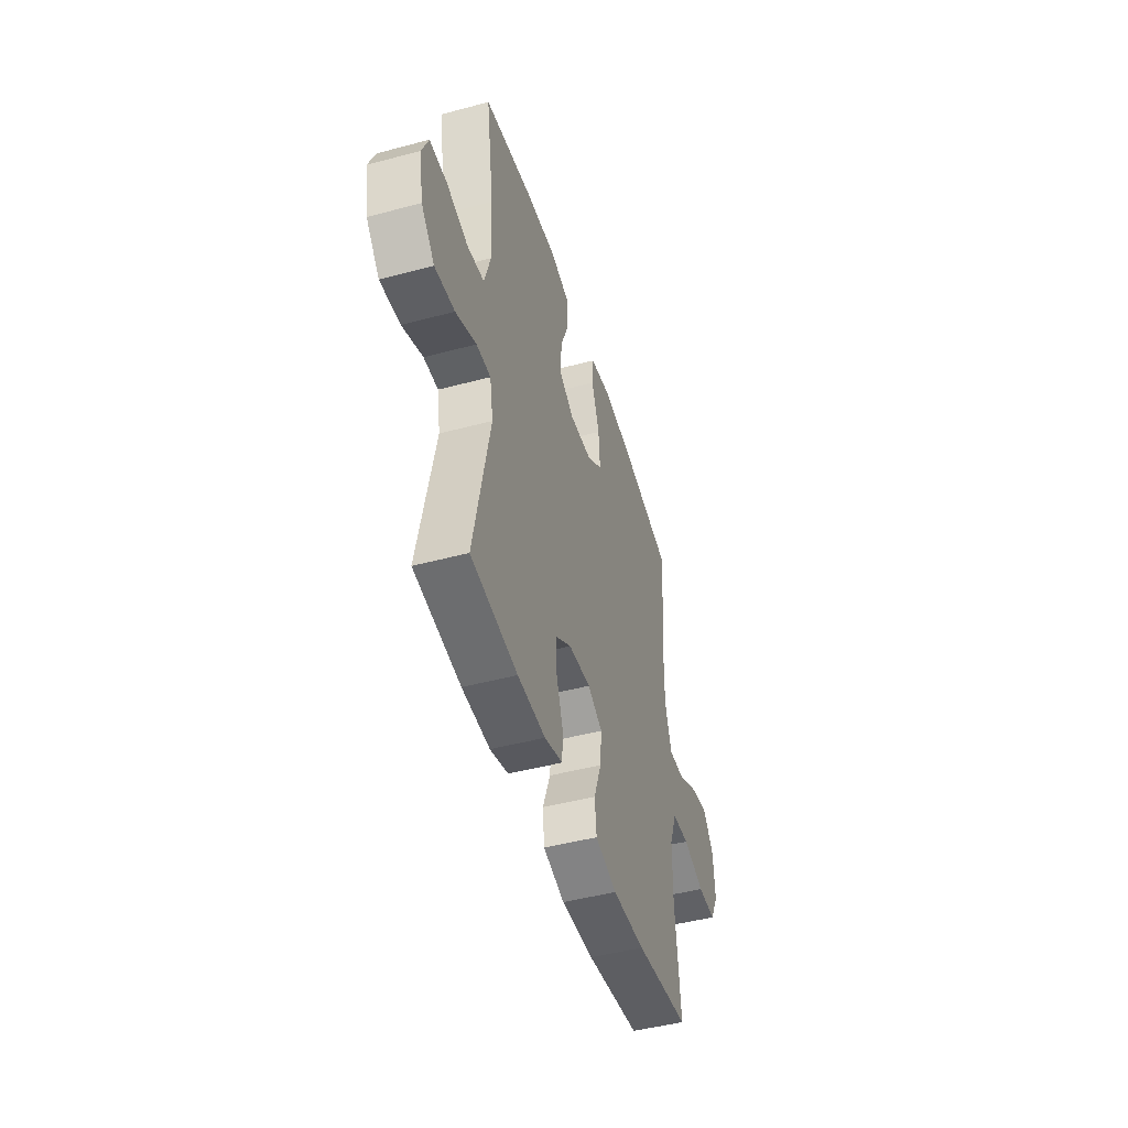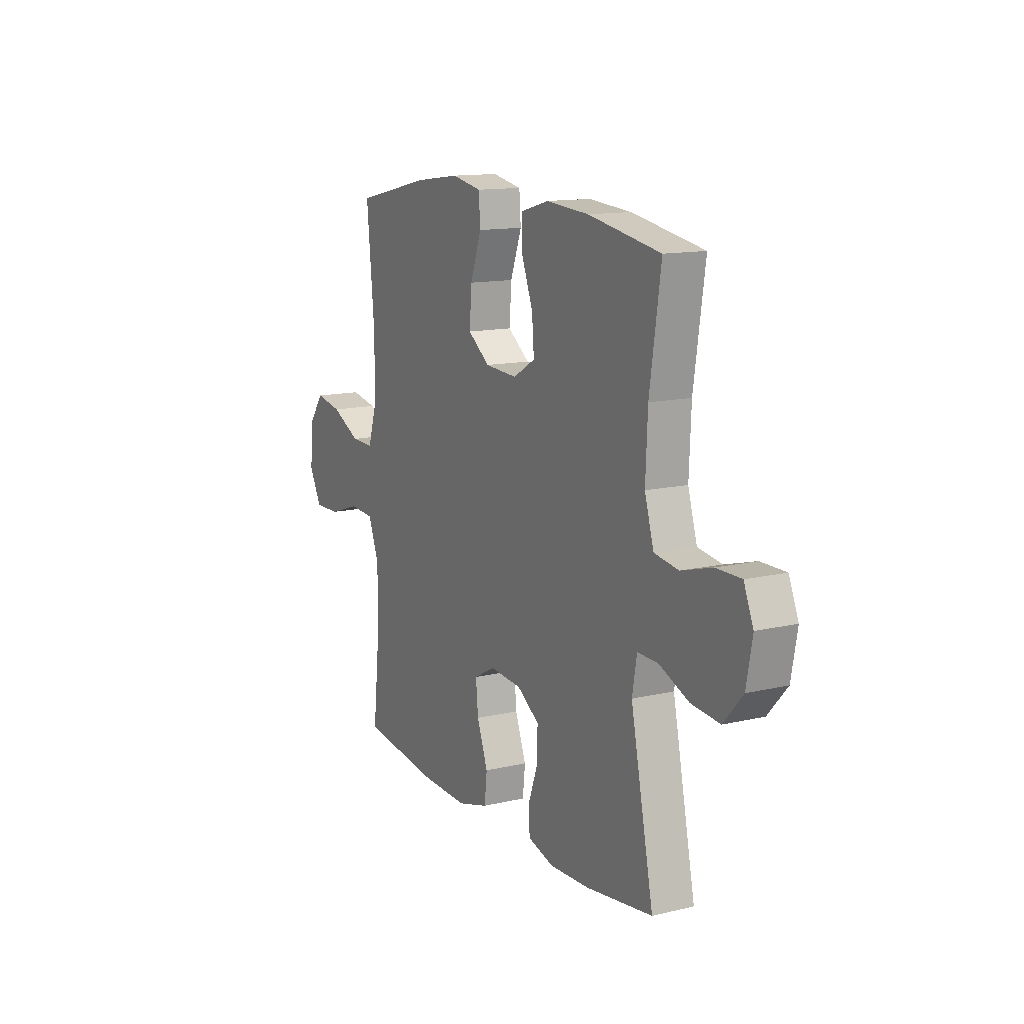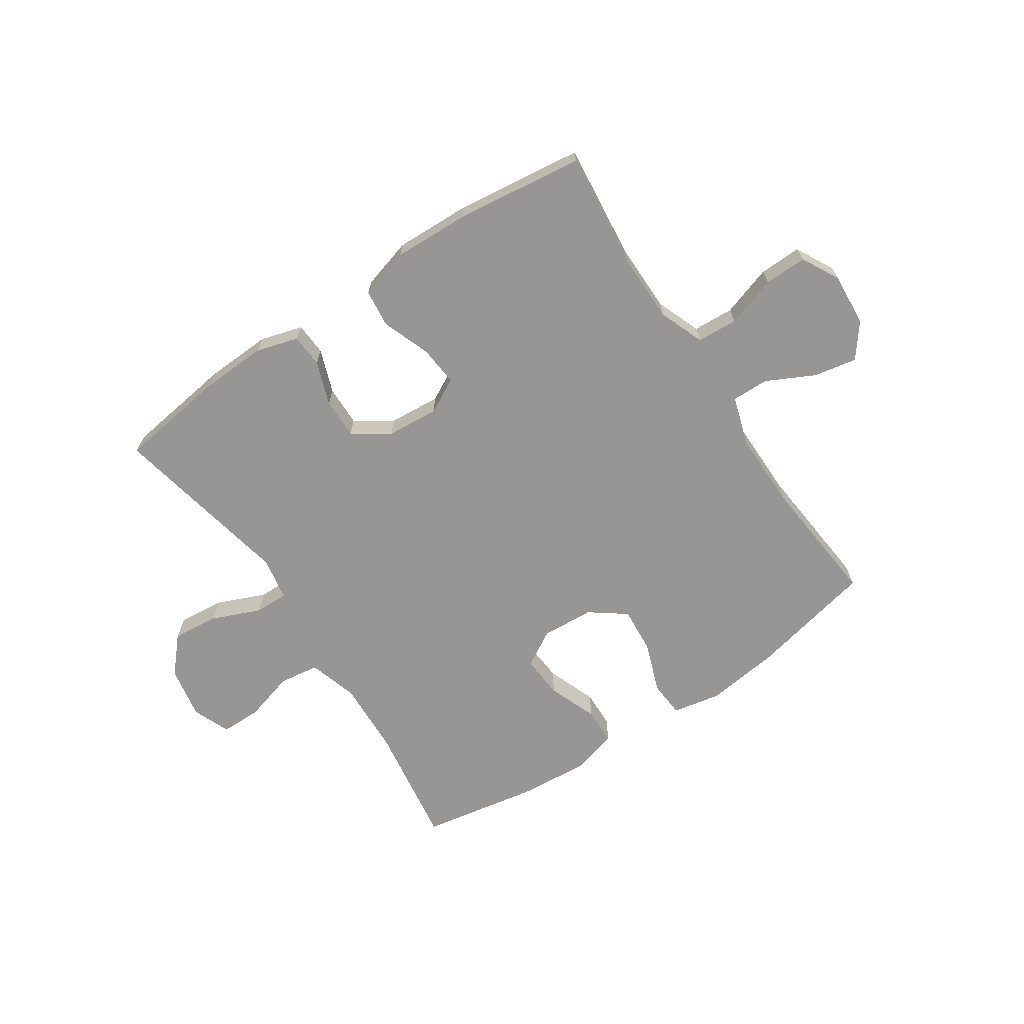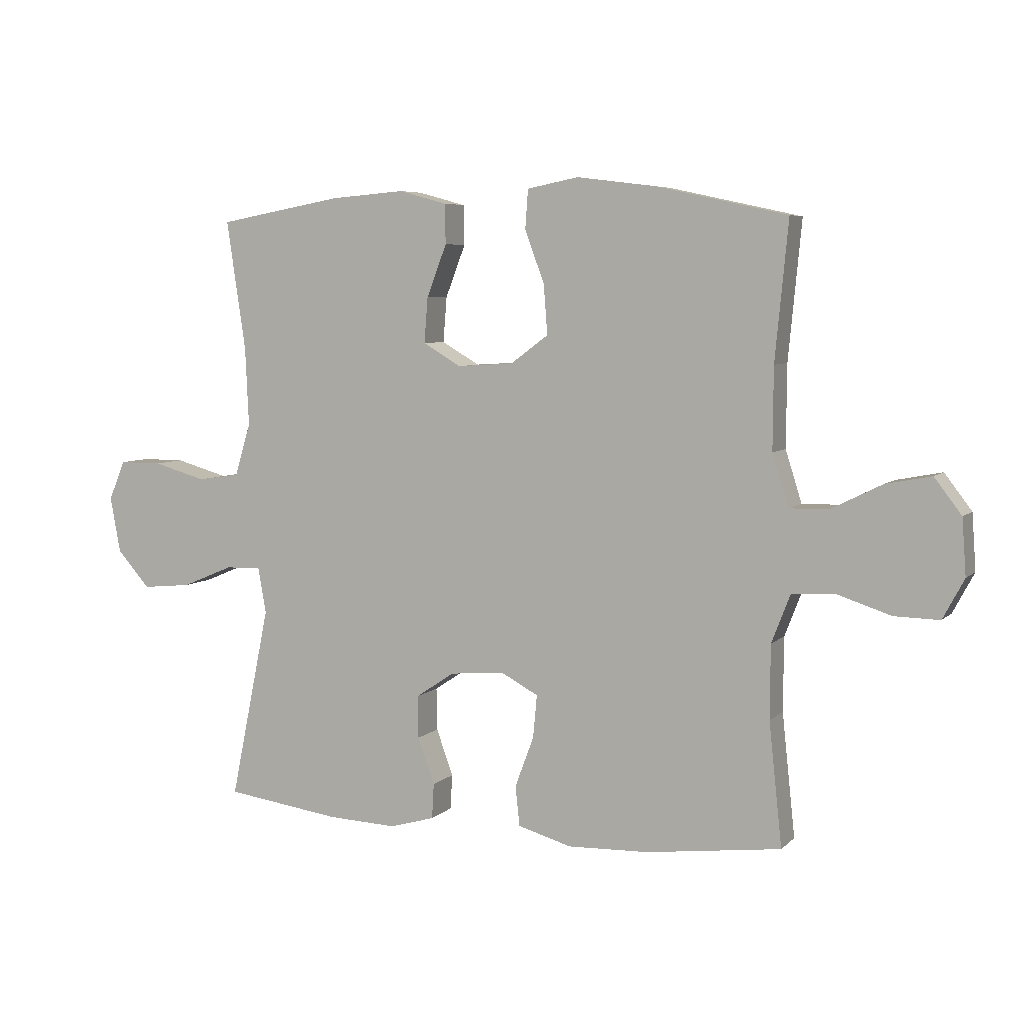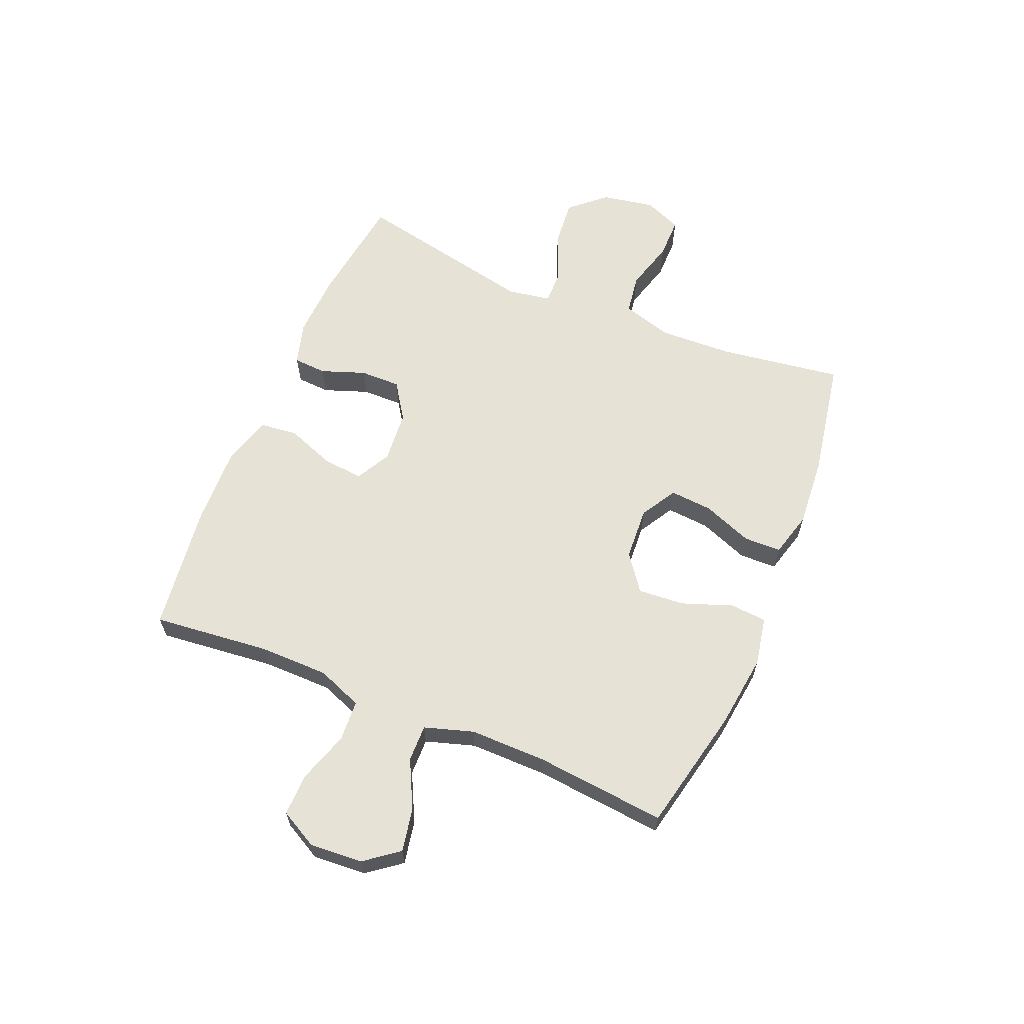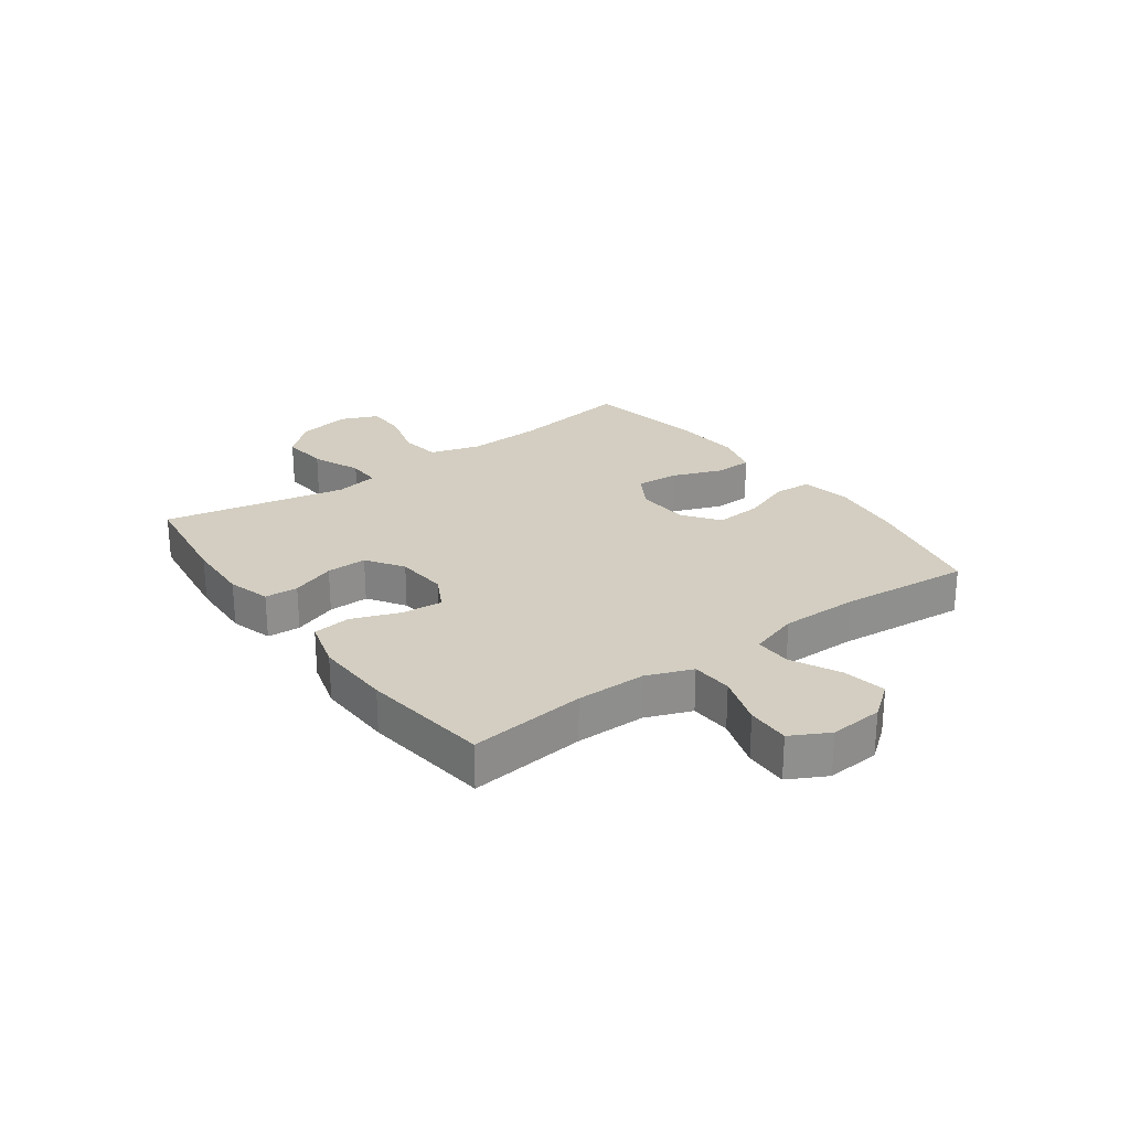
<metadata>
{"format":"obj","ext":"obj","renderer":"f3d","projection":"perspective","resolution":1024,"background":"white","views":[{"elev":-46.6,"azim":106.9,"up":"+Z"},{"elev":13.2,"azim":61.8,"up":"+Z"},{"elev":-68.0,"azim":-146.3,"up":"+Y"},{"elev":6.0,"azim":-156.8,"up":"+Z"},{"elev":63.1,"azim":-67.3,"up":"+Y"},{"elev":25.3,"azim":-126.1,"up":"+Y"}]}
</metadata>
<code>
o path852
v 0.4451 0.0375 -0.1813
v 0.4586 0.0375 -0.1046
v 0.5184 0.0375 -0.1059
v 0.6042 0.0375 -0.1419
v 0.6875 0.0375 -0.1499
v 0.7429 0.0375 -0.08766
v 0.7602 0.0375 0.006111
v 0.7326 0.0375 0.07247
v 0.6601 0.0375 0.07247
v 0.571 0.0375 0.04722
v 0.5003 0.0375 0.05779
v 0.4739 0.0375 0.1461
v 0.4797 0.0375 0.2775
v 0.5118 0.0375 0.4951
v 0.3027 0.0375 0.5328
v 0.1781 0.0375 0.5428
v 0.09802 0.0375 0.5209
v 0.09642 0.0375 0.4544
v 0.13 0.0375 0.3668
v 0.1359 0.0375 0.2909
v 0.07213 0.0375 0.2535
v -0.02169 0.0375 0.2591
v -0.08529 0.0375 0.3063
v -0.0791 0.0375 0.3884
v -0.0464 0.0375 0.4781
v -0.05116 0.0375 0.5429
v -0.1374 0.0375 0.5598
v -0.2694 0.0375 0.5432
v -0.4898 0.0375 0.4951
v -0.4678 0.0375 0.2638
v -0.467 0.0375 0.1265
v -0.4944 0.0375 0.03945
v -0.5602 0.0375 0.04079
v -0.6449 0.0375 0.08321
v -0.7215 0.0375 0.09803
v -0.767 0.0375 0.03831
v -0.7738 0.0375 -0.0559
v -0.7382 0.0375 -0.1228
v -0.6623 0.0375 -0.121
v -0.5722 0.0375 -0.09161
v -0.4998 0.0375 -0.09595
v -0.4685 0.0375 -0.1766
v -0.4679 0.0375 -0.3002
v -0.4898 0.0375 -0.5068
v -0.263 0.0375 -0.5355
v -0.1267 0.0375 -0.5399
v -0.03654 0.0375 -0.5142
v -0.02926 0.0375 -0.4471
v -0.061 0.0375 -0.3618
v -0.06778 0.0375 -0.2898
v -0.005994 0.0375 -0.2567
v 0.08651 0.0375 -0.2642
v 0.1515 0.0375 -0.3078
v 0.1503 0.0375 -0.3795
v 0.1221 0.0375 -0.4576
v 0.1254 0.0375 -0.5167
v 0.2009 0.0375 -0.5385
v 0.3172 0.0375 -0.5336
v 0.5118 0.0375 -0.5068
v 0.4451 -0.0375 -0.1813
v 0.4586 -0.0375 -0.1046
v 0.5184 -0.0375 -0.1059
v 0.6042 -0.0375 -0.1419
v 0.6875 -0.0375 -0.1499
v 0.7429 -0.0375 -0.08766
v 0.7602 -0.0375 0.006111
v 0.7326 -0.0375 0.07247
v 0.6601 -0.0375 0.07247
v 0.571 -0.0375 0.04722
v 0.5003 -0.0375 0.05779
v 0.4739 -0.0375 0.1461
v 0.4797 -0.0375 0.2775
v 0.5118 -0.0375 0.4951
v 0.3027 -0.0375 0.5328
v 0.1781 -0.0375 0.5428
v 0.09802 -0.0375 0.5209
v 0.09642 -0.0375 0.4544
v 0.13 -0.0375 0.3668
v 0.1359 -0.0375 0.2909
v 0.07213 -0.0375 0.2535
v -0.02169 -0.0375 0.2591
v -0.08529 -0.0375 0.3063
v -0.0791 -0.0375 0.3884
v -0.0464 -0.0375 0.4781
v -0.05116 -0.0375 0.5429
v -0.1374 -0.0375 0.5598
v -0.2694 -0.0375 0.5432
v -0.4898 -0.0375 0.4951
v -0.4678 -0.0375 0.2638
v -0.467 -0.0375 0.1265
v -0.4944 -0.0375 0.03945
v -0.5602 -0.0375 0.04079
v -0.6449 -0.0375 0.08321
v -0.7215 -0.0375 0.09803
v -0.767 -0.0375 0.03831
v -0.7738 -0.0375 -0.0559
v -0.7382 -0.0375 -0.1228
v -0.6623 -0.0375 -0.121
v -0.5722 -0.0375 -0.09161
v -0.4998 -0.0375 -0.09595
v -0.4685 -0.0375 -0.1766
v -0.4679 -0.0375 -0.3002
v -0.4898 -0.0375 -0.5068
v -0.263 -0.0375 -0.5355
v -0.1267 -0.0375 -0.5399
v -0.03654 -0.0375 -0.5142
v -0.02926 -0.0375 -0.4471
v -0.061 -0.0375 -0.3618
v -0.06778 -0.0375 -0.2898
v -0.005994 -0.0375 -0.2567
v 0.08651 -0.0375 -0.2642
v 0.1515 -0.0375 -0.3078
v 0.1503 -0.0375 -0.3795
v 0.1221 -0.0375 -0.4576
v 0.1254 -0.0375 -0.5167
v 0.2009 -0.0375 -0.5385
v 0.3172 -0.0375 -0.5336
v 0.5118 -0.0375 -0.5068
v 0.7429 0.0375 -0.08766
v 0.7602 0.0375 0.006111
v 0.7326 0.0375 0.07247
v 0.7326 0.0375 0.07247
v 0.6875 0.0375 -0.1499
v 0.6601 0.0375 0.07247
v 0.6042 0.0375 -0.1419
v 0.571 0.0375 0.04722
v 0.5184 0.0375 -0.1059
v 0.5003 0.0375 0.05779
v 0.5003 0.0375 0.05779
v 0.4586 0.0375 -0.1046
v 0.4586 0.0375 -0.1046
v 0.4739 0.0375 0.1461
v 0.4797 0.0375 0.2775
v 0.5118 0.0375 0.4951
v 0.5118 0.0375 0.4951
v 0.5118 0.0375 -0.5068
v 0.5118 0.0375 -0.5068
v 0.4451 0.0375 -0.1813
v 0.3172 0.0375 -0.5336
v 0.3027 0.0375 0.5328
v 0.2009 0.0375 -0.5385
v 0.1781 0.0375 0.5428
v 0.1254 0.0375 -0.5167
v 0.1254 0.0375 -0.5167
v 0.1515 0.0375 -0.3078
v 0.1503 0.0375 -0.3795
v 0.13 0.0375 0.3668
v 0.1359 0.0375 0.2909
v 0.1359 0.0375 0.2909
v 0.09802 0.0375 0.5209
v 0.09802 0.0375 0.5209
v 0.08651 0.0375 -0.2642
v 0.1221 0.0375 -0.4576
v 0.07213 0.0375 0.2535
v 0.09642 0.0375 0.4544
v -0.005994 0.0375 -0.2567
v -0.02169 0.0375 0.2591
v -0.06778 0.0375 -0.2898
v -0.06778 0.0375 -0.2898
v -0.08529 0.0375 0.3063
v -0.03654 0.0375 -0.5142
v -0.03654 0.0375 -0.5142
v -0.02926 0.0375 -0.4471
v -0.061 0.0375 -0.3618
v -0.1267 0.0375 -0.5399
v -0.0791 0.0375 0.3884
v -0.0464 0.0375 0.4781
v -0.05116 0.0375 0.5429
v -0.05116 0.0375 0.5429
v -0.1374 0.0375 0.5598
v -0.263 0.0375 -0.5355
v -0.2694 0.0375 0.5432
v -0.4898 0.0375 -0.5068
v -0.4898 0.0375 -0.5068
v -0.4679 0.0375 -0.3002
v -0.4678 0.0375 0.2638
v -0.467 0.0375 0.1265
v -0.4898 0.0375 0.4951
v -0.4898 0.0375 0.4951
v -0.4685 0.0375 -0.1766
v -0.4944 0.0375 0.03945
v -0.4944 0.0375 0.03945
v -0.4998 0.0375 -0.09595
v -0.4998 0.0375 -0.09595
v -0.5602 0.0375 0.04079
v -0.5722 0.0375 -0.09161
v -0.6449 0.0375 0.08321
v -0.6623 0.0375 -0.121
v -0.7215 0.0375 0.09803
v -0.7215 0.0375 0.09803
v -0.7382 0.0375 -0.1228
v -0.7382 0.0375 -0.1228
v -0.767 0.0375 0.03831
v -0.7738 0.0375 -0.0559
v 0.7429 -0.0375 -0.08766
v 0.7602 -0.0375 0.006111
v 0.7326 -0.0375 0.07247
v 0.7326 -0.0375 0.07247
v 0.6875 -0.0375 -0.1499
v 0.6601 -0.0375 0.07247
v 0.6042 -0.0375 -0.1419
v 0.571 -0.0375 0.04722
v 0.5184 -0.0375 -0.1059
v 0.5003 -0.0375 0.05779
v 0.5003 -0.0375 0.05779
v 0.4586 -0.0375 -0.1046
v 0.4586 -0.0375 -0.1046
v 0.4739 -0.0375 0.1461
v 0.4797 -0.0375 0.2775
v 0.5118 -0.0375 0.4951
v 0.5118 -0.0375 0.4951
v 0.5118 -0.0375 -0.5068
v 0.5118 -0.0375 -0.5068
v 0.4451 -0.0375 -0.1813
v 0.3172 -0.0375 -0.5336
v 0.3027 -0.0375 0.5328
v 0.2009 -0.0375 -0.5385
v 0.1781 -0.0375 0.5428
v 0.1254 -0.0375 -0.5167
v 0.1254 -0.0375 -0.5167
v 0.1515 -0.0375 -0.3078
v 0.1503 -0.0375 -0.3795
v 0.13 -0.0375 0.3668
v 0.1359 -0.0375 0.2909
v 0.1359 -0.0375 0.2909
v 0.09802 -0.0375 0.5209
v 0.09802 -0.0375 0.5209
v 0.08651 -0.0375 -0.2642
v 0.1221 -0.0375 -0.4576
v 0.07213 -0.0375 0.2535
v 0.09642 -0.0375 0.4544
v -0.005994 -0.0375 -0.2567
v -0.02169 -0.0375 0.2591
v -0.06778 -0.0375 -0.2898
v -0.06778 -0.0375 -0.2898
v -0.08529 -0.0375 0.3063
v -0.03654 -0.0375 -0.5142
v -0.03654 -0.0375 -0.5142
v -0.02926 -0.0375 -0.4471
v -0.061 -0.0375 -0.3618
v -0.1267 -0.0375 -0.5399
v -0.0791 -0.0375 0.3884
v -0.0464 -0.0375 0.4781
v -0.05116 -0.0375 0.5429
v -0.05116 -0.0375 0.5429
v -0.1374 -0.0375 0.5598
v -0.263 -0.0375 -0.5355
v -0.2694 -0.0375 0.5432
v -0.4898 -0.0375 -0.5068
v -0.4898 -0.0375 -0.5068
v -0.4679 -0.0375 -0.3002
v -0.4678 -0.0375 0.2638
v -0.467 -0.0375 0.1265
v -0.4898 -0.0375 0.4951
v -0.4898 -0.0375 0.4951
v -0.4685 -0.0375 -0.1766
v -0.4944 -0.0375 0.03945
v -0.4944 -0.0375 0.03945
v -0.4998 -0.0375 -0.09595
v -0.4998 -0.0375 -0.09595
v -0.5602 -0.0375 0.04079
v -0.5722 -0.0375 -0.09161
v -0.6449 -0.0375 0.08321
v -0.6623 -0.0375 -0.121
v -0.7215 -0.0375 0.09803
v -0.7215 -0.0375 0.09803
v -0.7382 -0.0375 -0.1228
v -0.7382 -0.0375 -0.1228
v -0.767 -0.0375 0.03831
v -0.7738 -0.0375 -0.0559
f 216 209 210
f 233 232 230
f 217 229 219
f 257 234 253
f 208 206 204
f 224 209 223
f 263 262 261
f 240 241 239
f 206 228 214
f 223 218 231
f 215 222 217
f 216 223 209
f 204 203 202
f 259 256 257
f 215 221 222
f 201 195 200
f 201 202 203
f 262 259 261
f 261 259 257
f 263 264 262
f 267 264 270
f 237 239 241
f 269 270 263
f 236 242 248
f 265 269 263
f 230 208 224
f 228 206 230
f 208 230 206
f 246 242 243
f 264 263 270
f 234 247 240
f 204 206 203
f 232 228 230
f 202 201 200
f 254 252 248
f 221 214 228
f 257 256 234
f 214 215 212
f 253 233 236
f 234 232 233
f 247 251 249
f 241 240 247
f 247 234 251
f 195 201 199
f 253 234 233
f 251 234 256
f 223 216 218
f 231 218 226
f 224 208 209
f 200 196 197
f 252 236 248
f 246 243 244
f 248 242 246
f 253 236 252
f 200 195 196
f 214 221 215
f 222 229 217
f 6 7 66 65
f 7 122 198 66
f 5 6 65 64
f 8 9 68 67
f 4 5 64 63
f 9 10 69 68
f 3 4 63 62
f 10 129 205 69
f 131 3 62 207
f 11 12 71 70
f 13 135 211 72
f 12 13 72 71
f 137 1 60 213
f 1 2 61 60
f 58 59 118 117
f 14 15 74 73
f 57 58 117 116
f 15 16 75 74
f 144 57 116 220
f 53 54 113 112
f 19 149 225 78
f 16 151 227 75
f 52 53 112 111
f 55 56 115 114
f 54 55 114 113
f 20 21 80 79
f 18 19 78 77
f 17 18 77 76
f 51 52 111 110
f 21 22 81 80
f 159 51 110 235
f 22 23 82 81
f 162 48 107 238
f 48 49 108 107
f 46 47 106 105
f 24 25 84 83
f 25 169 245 84
f 26 27 86 85
f 49 50 109 108
f 23 24 83 82
f 45 46 105 104
f 27 28 87 86
f 174 45 104 250
f 43 44 103 102
f 30 31 90 89
f 179 30 89 255
f 28 29 88 87
f 42 43 102 101
f 31 182 258 90
f 184 42 101 260
f 32 33 92 91
f 40 41 100 99
f 33 34 93 92
f 39 40 99 98
f 34 190 266 93
f 192 39 98 268
f 35 36 95 94
f 37 38 97 96
f 36 37 96 95
f 140 134 133
f 157 154 156
f 141 143 153
f 181 177 158
f 132 128 130
f 148 147 133
f 187 185 186
f 164 163 165
f 130 138 152
f 147 155 142
f 139 141 146
f 140 133 147
f 128 126 127
f 183 181 180
f 139 146 145
f 125 124 119
f 125 127 126
f 186 185 183
f 185 181 183
f 187 186 188
f 191 194 188
f 161 165 163
f 193 187 194
f 160 172 166
f 189 187 193
f 154 148 132
f 152 154 130
f 132 130 154
f 170 167 166
f 188 194 187
f 158 164 171
f 128 127 130
f 156 154 152
f 126 124 125
f 178 172 176
f 145 152 138
f 181 158 180
f 138 136 139
f 177 160 157
f 158 157 156
f 171 173 175
f 165 171 164
f 171 175 158
f 119 123 125
f 177 157 158
f 175 180 158
f 147 142 140
f 155 150 142
f 148 133 132
f 124 121 120
f 176 172 160
f 170 168 167
f 172 170 166
f 177 176 160
f 124 120 119
f 138 139 145
f 146 141 153

</code>
